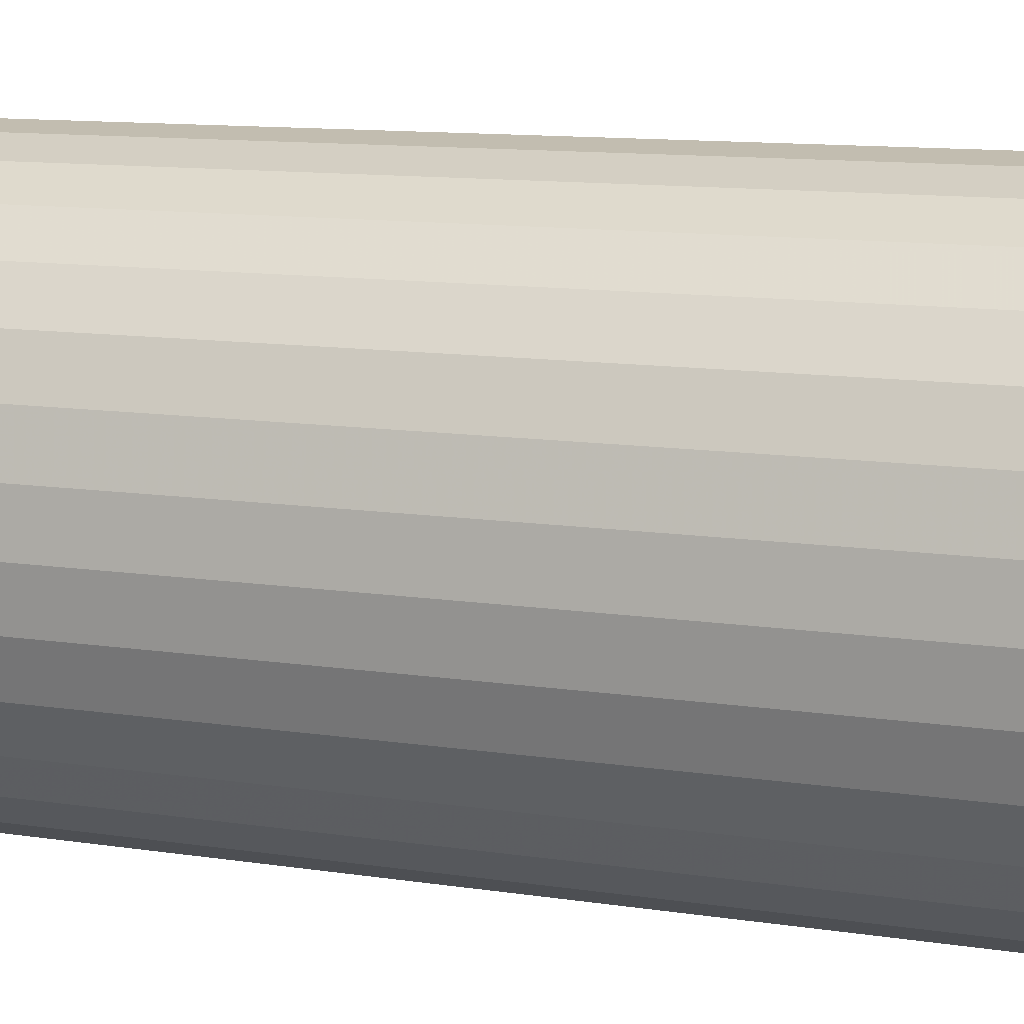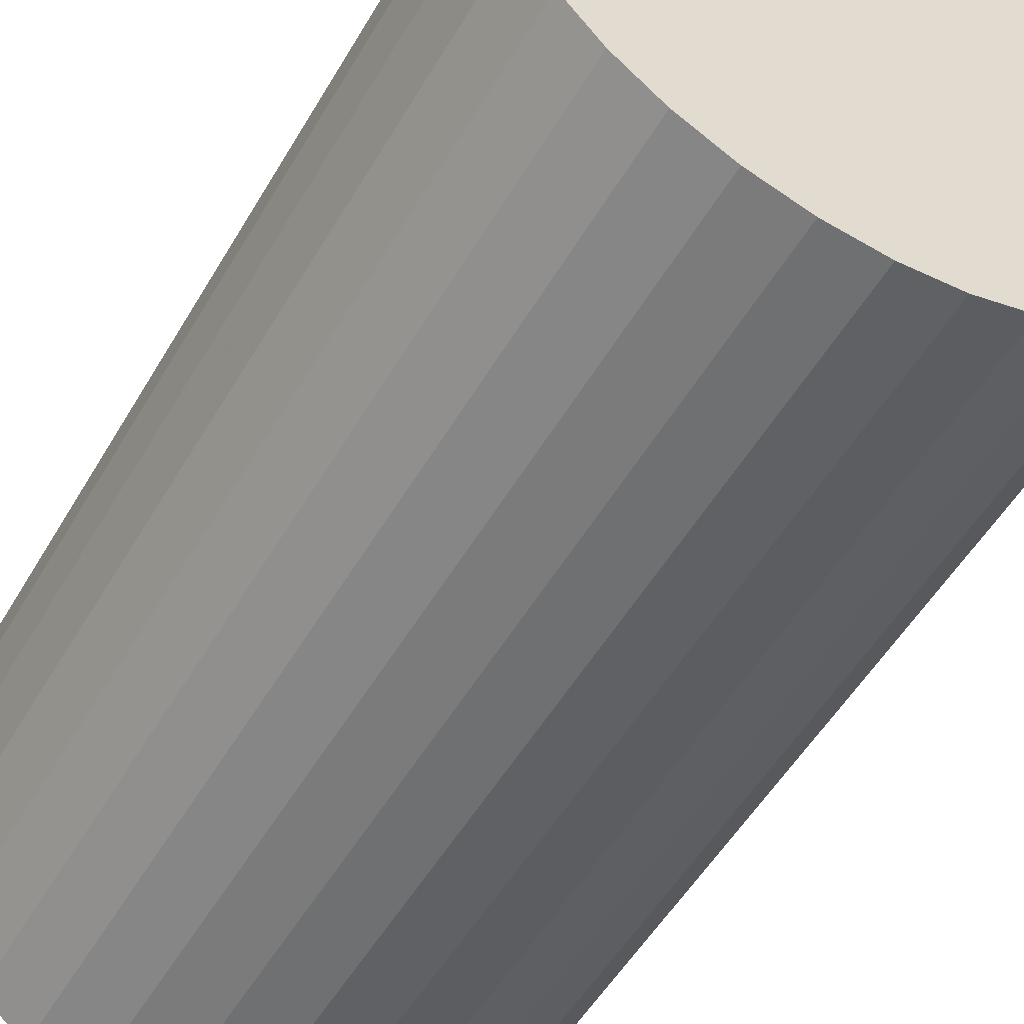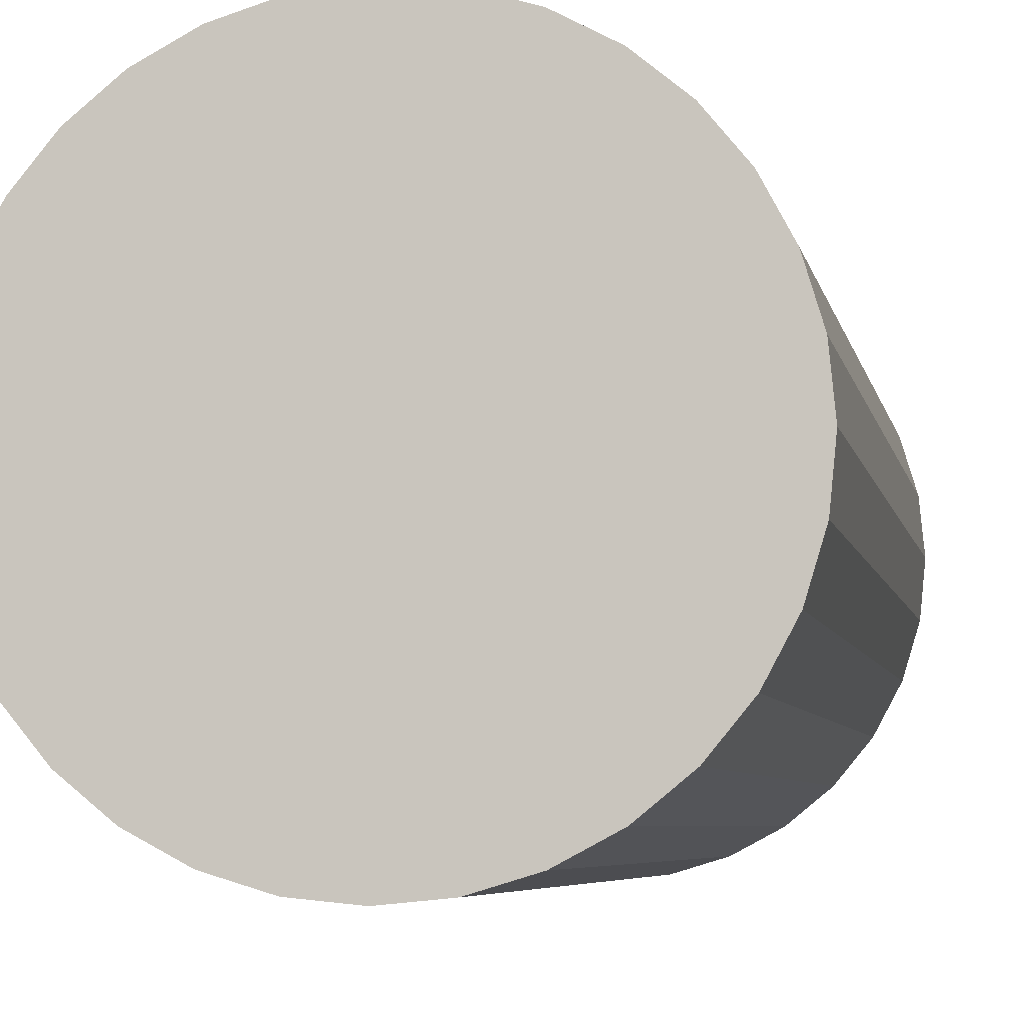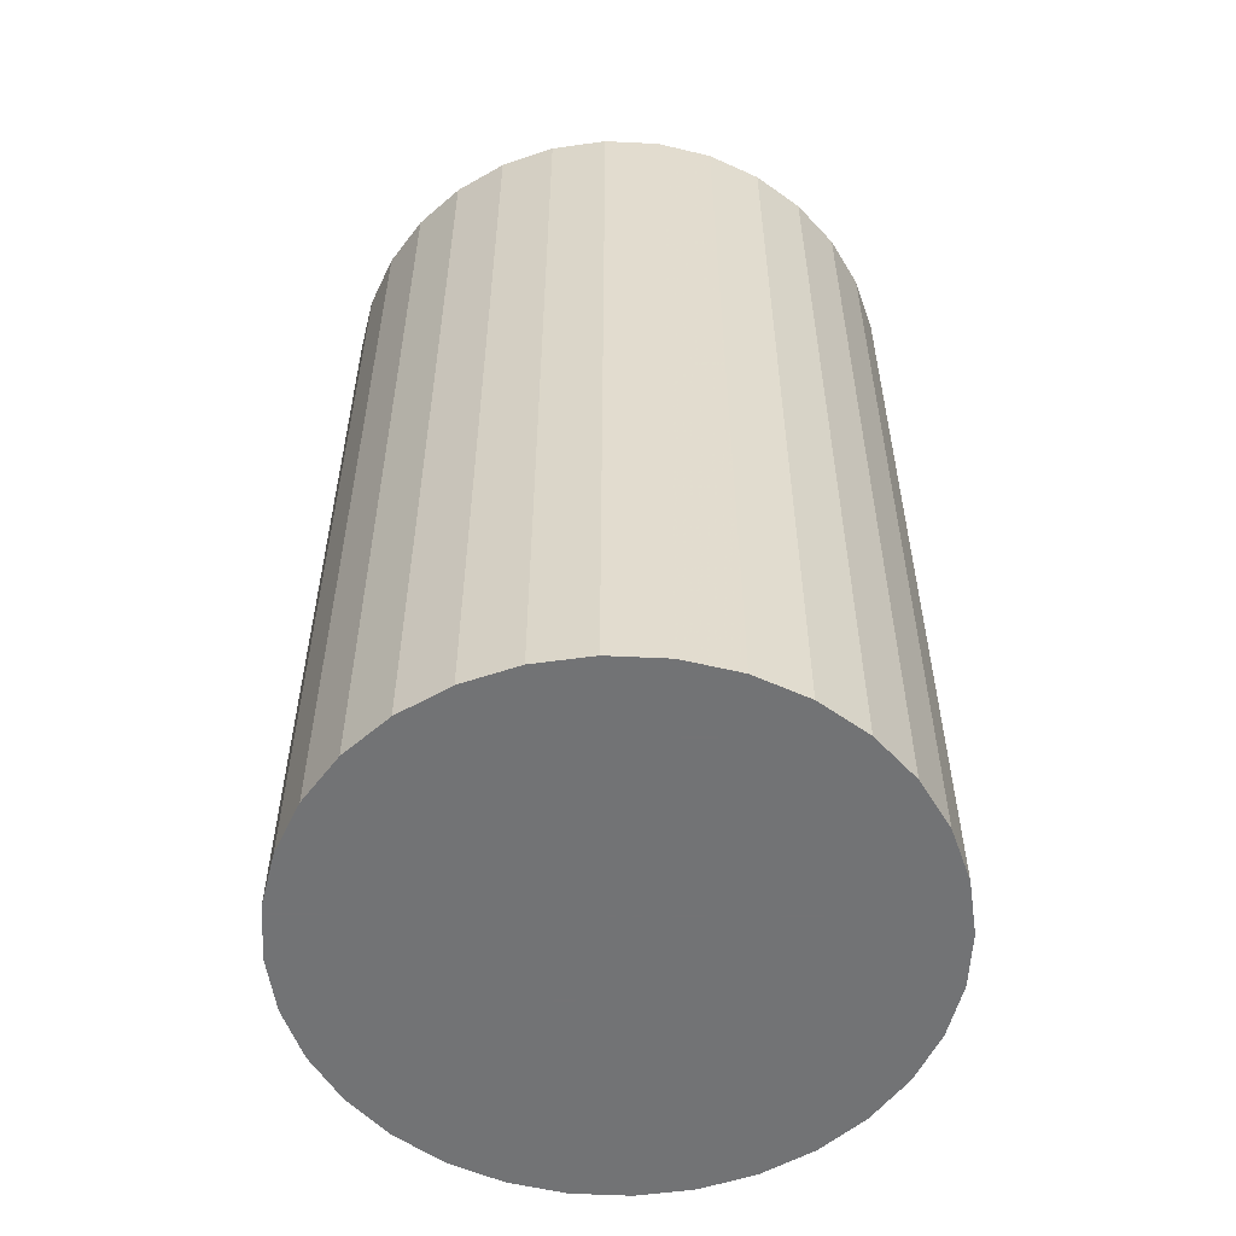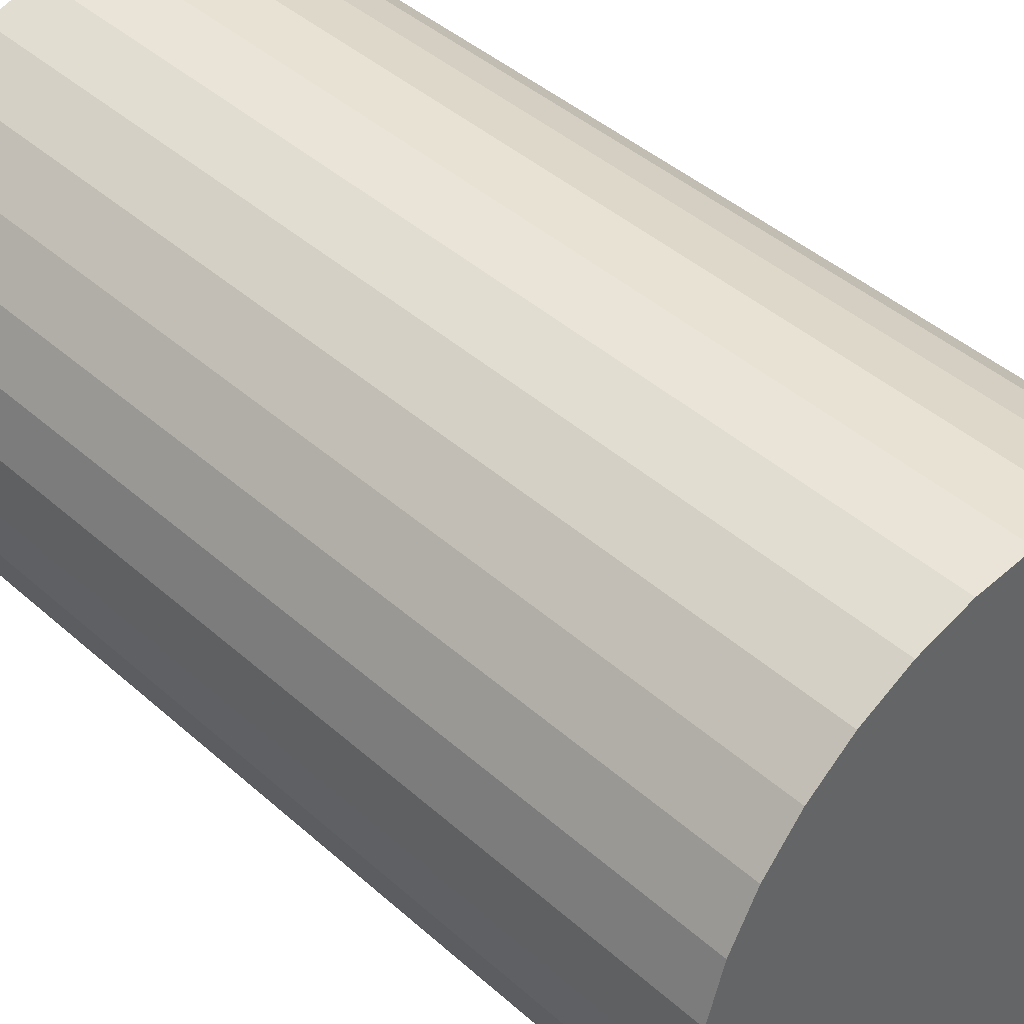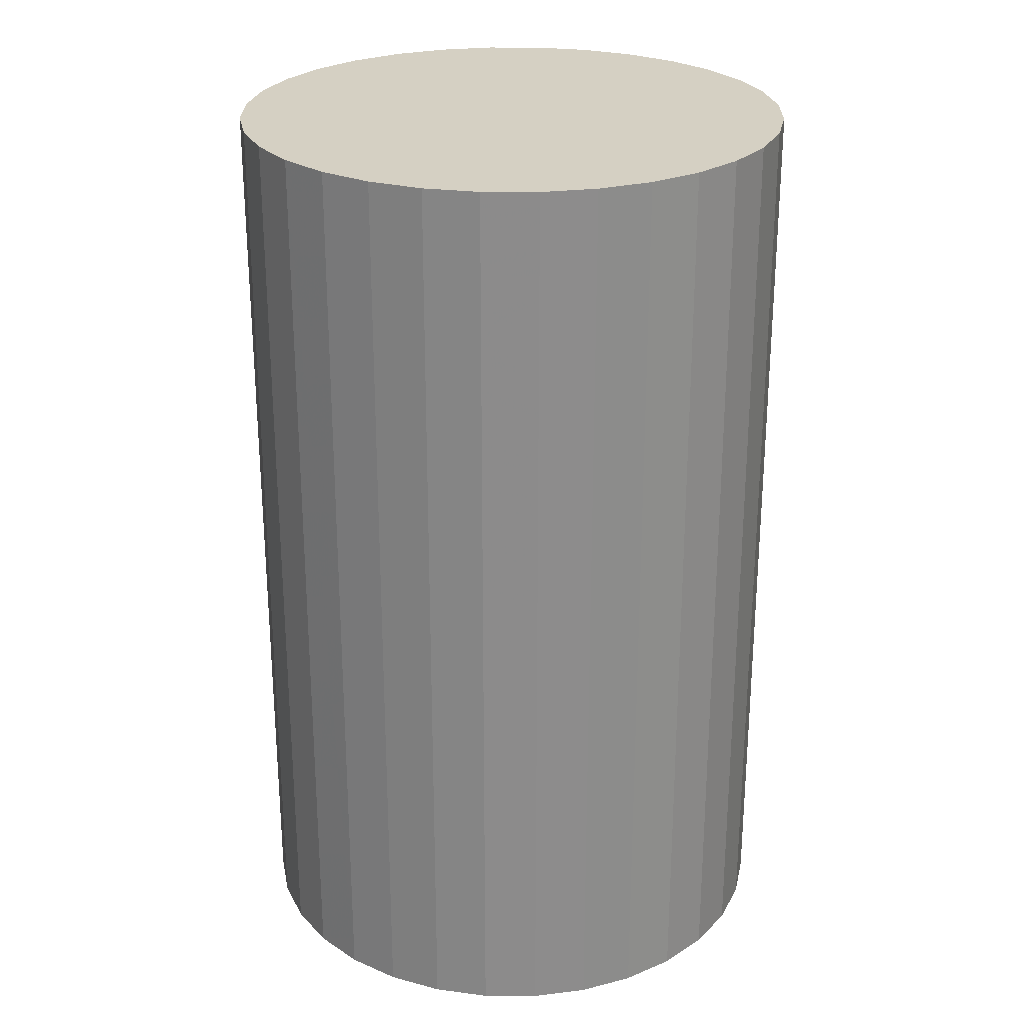
<metadata>
{"format":"obj","ext":"obj","renderer":"f3d","projection":"perspective","resolution":1024,"background":"white","views":[{"elev":11.8,"azim":-70.0,"up":"+Y"},{"elev":-52.8,"azim":150.3,"up":"+Y"},{"elev":-5.7,"azim":-169.4,"up":"+Y"},{"elev":-55.9,"azim":-64.8,"up":"+Z"},{"elev":42.7,"azim":136.6,"up":"+Y"},{"elev":26.0,"azim":-151.5,"up":"+Z"}]}
</metadata>
<code>
v 0 0 -0.03428
v 0.0208 0 -0.03428
v 0.0208 0 0.03428
v 0 0 0.03428
v 0.0204 0.004057 -0.03428
v 0.0204 0.004057 0.03428
v 0.01921 0.007959 -0.03428
v 0.01921 0.007959 0.03428
v 0.01729 0.01155 -0.03428
v 0.01729 0.01155 0.03428
v 0.01471 0.01471 -0.03428
v 0.01471 0.01471 0.03428
v 0.01155 0.01729 -0.03428
v 0.01155 0.01729 0.03428
v 0.007959 0.01921 -0.03428
v 0.007959 0.01921 0.03428
v 0.004057 0.0204 -0.03428
v 0.004057 0.0204 0.03428
v 0 0.0208 -0.03428
v 0 0.0208 0.03428
v -0.004057 0.0204 -0.03428
v -0.004057 0.0204 0.03428
v -0.007959 0.01921 -0.03428
v -0.007959 0.01921 0.03428
v -0.01155 0.01729 -0.03428
v -0.01155 0.01729 0.03428
v -0.01471 0.01471 -0.03428
v -0.01471 0.01471 0.03428
v -0.01729 0.01155 -0.03428
v -0.01729 0.01155 0.03428
v -0.01921 0.007959 -0.03428
v -0.01921 0.007959 0.03428
v -0.0204 0.004057 -0.03428
v -0.0204 0.004057 0.03428
v -0.0208 0 -0.03428
v -0.0208 0 0.03428
v -0.0204 -0.004057 -0.03428
v -0.0204 -0.004057 0.03428
v -0.01921 -0.007959 -0.03428
v -0.01921 -0.007959 0.03428
v -0.01729 -0.01155 -0.03428
v -0.01729 -0.01155 0.03428
v -0.01471 -0.01471 -0.03428
v -0.01471 -0.01471 0.03428
v -0.01155 -0.01729 -0.03428
v -0.01155 -0.01729 0.03428
v -0.007959 -0.01921 -0.03428
v -0.007959 -0.01921 0.03428
v -0.004057 -0.0204 -0.03428
v -0.004057 -0.0204 0.03428
v -0 -0.0208 -0.03428
v -0 -0.0208 0.03428
v 0.004057 -0.0204 -0.03428
v 0.004057 -0.0204 0.03428
v 0.007959 -0.01921 -0.03428
v 0.007959 -0.01921 0.03428
v 0.01155 -0.01729 -0.03428
v 0.01155 -0.01729 0.03428
v 0.01471 -0.01471 -0.03428
v 0.01471 -0.01471 0.03428
v 0.01729 -0.01155 -0.03428
v 0.01729 -0.01155 0.03428
v 0.01921 -0.007959 -0.03428
v 0.01921 -0.007959 0.03428
v 0.0204 -0.004057 -0.03428
v 0.0204 -0.004057 0.03428
f 2 1 5
f 2 5 3
f 3 5 6
f 3 6 4
f 5 1 7
f 5 7 6
f 6 7 8
f 6 8 4
f 7 1 9
f 7 9 8
f 8 9 10
f 8 10 4
f 9 1 11
f 9 11 10
f 10 11 12
f 10 12 4
f 11 1 13
f 11 13 12
f 12 13 14
f 12 14 4
f 13 1 15
f 13 15 14
f 14 15 16
f 14 16 4
f 15 1 17
f 15 17 16
f 16 17 18
f 16 18 4
f 17 1 19
f 17 19 18
f 18 19 20
f 18 20 4
f 19 1 21
f 19 21 20
f 20 21 22
f 20 22 4
f 21 1 23
f 21 23 22
f 22 23 24
f 22 24 4
f 23 1 25
f 23 25 24
f 24 25 26
f 24 26 4
f 25 1 27
f 25 27 26
f 26 27 28
f 26 28 4
f 27 1 29
f 27 29 28
f 28 29 30
f 28 30 4
f 29 1 31
f 29 31 30
f 30 31 32
f 30 32 4
f 31 1 33
f 31 33 32
f 32 33 34
f 32 34 4
f 33 1 35
f 33 35 34
f 34 35 36
f 34 36 4
f 35 1 37
f 35 37 36
f 36 37 38
f 36 38 4
f 37 1 39
f 37 39 38
f 38 39 40
f 38 40 4
f 39 1 41
f 39 41 40
f 40 41 42
f 40 42 4
f 41 1 43
f 41 43 42
f 42 43 44
f 42 44 4
f 43 1 45
f 43 45 44
f 44 45 46
f 44 46 4
f 45 1 47
f 45 47 46
f 46 47 48
f 46 48 4
f 47 1 49
f 47 49 48
f 48 49 50
f 48 50 4
f 49 1 51
f 49 51 50
f 50 51 52
f 50 52 4
f 51 1 53
f 51 53 52
f 52 53 54
f 52 54 4
f 53 1 55
f 53 55 54
f 54 55 56
f 54 56 4
f 55 1 57
f 55 57 56
f 56 57 58
f 56 58 4
f 57 1 59
f 57 59 58
f 58 59 60
f 58 60 4
f 59 1 61
f 59 61 60
f 60 61 62
f 60 62 4
f 61 1 63
f 61 63 62
f 62 63 64
f 62 64 4
f 63 1 65
f 63 65 64
f 64 65 66
f 64 66 4
f 65 1 2
f 65 2 66
f 66 2 3
f 66 3 4

</code>
